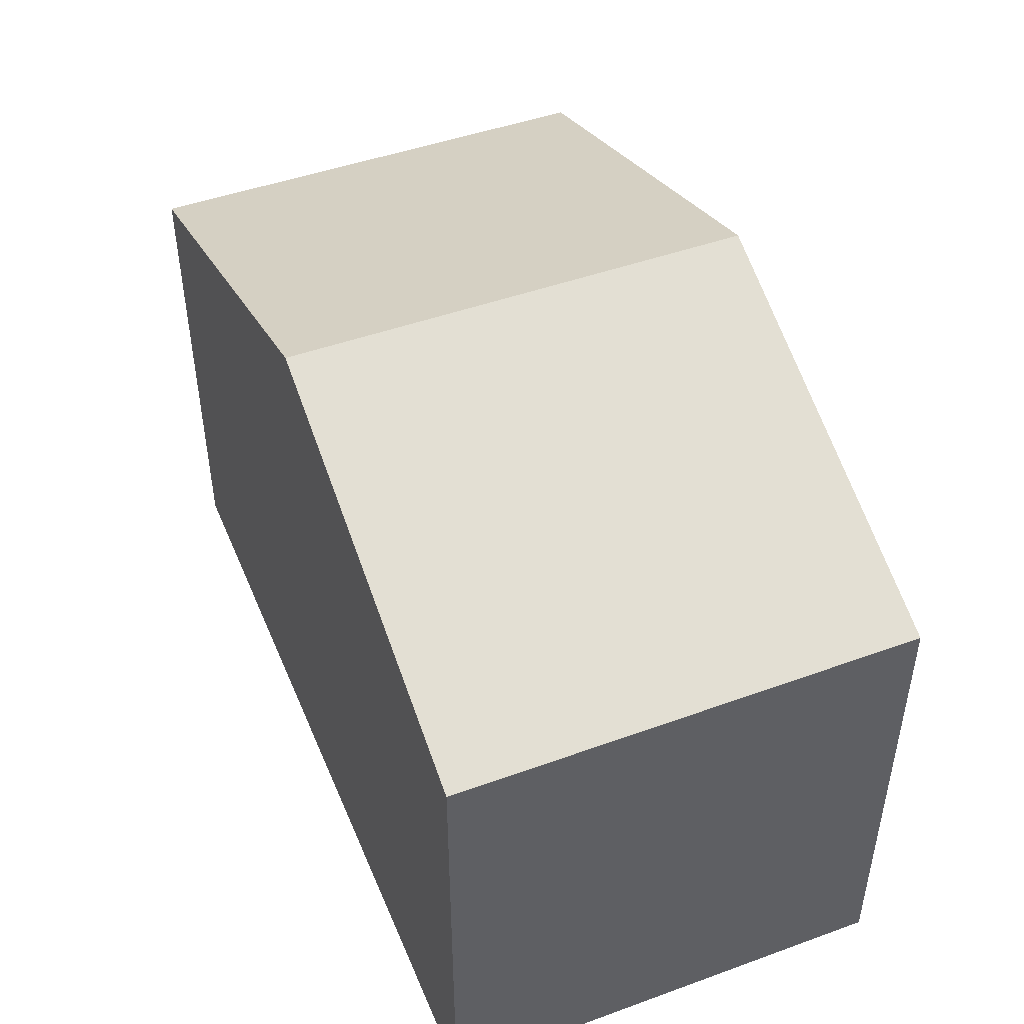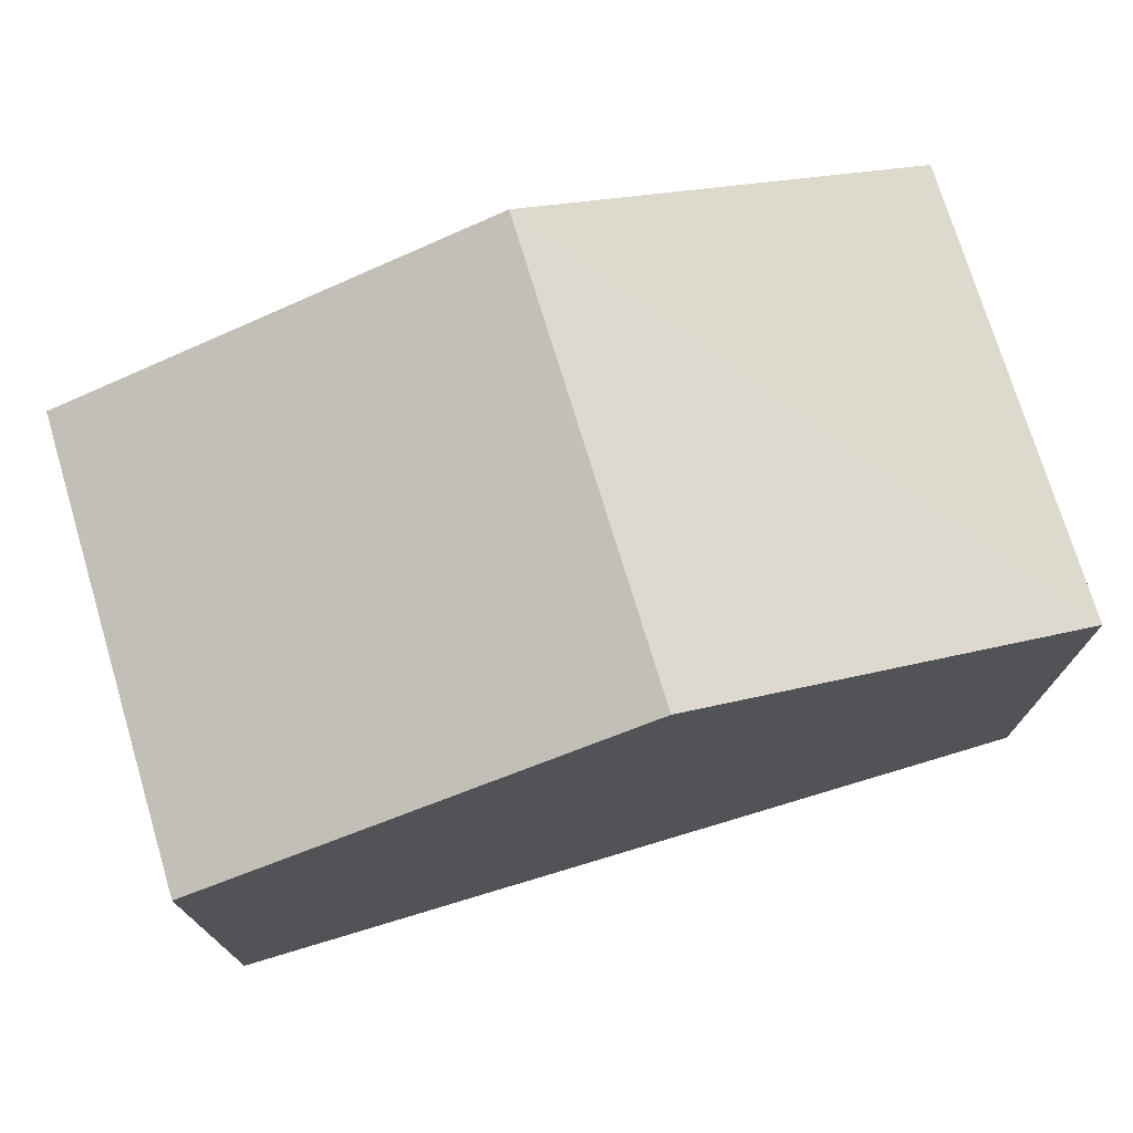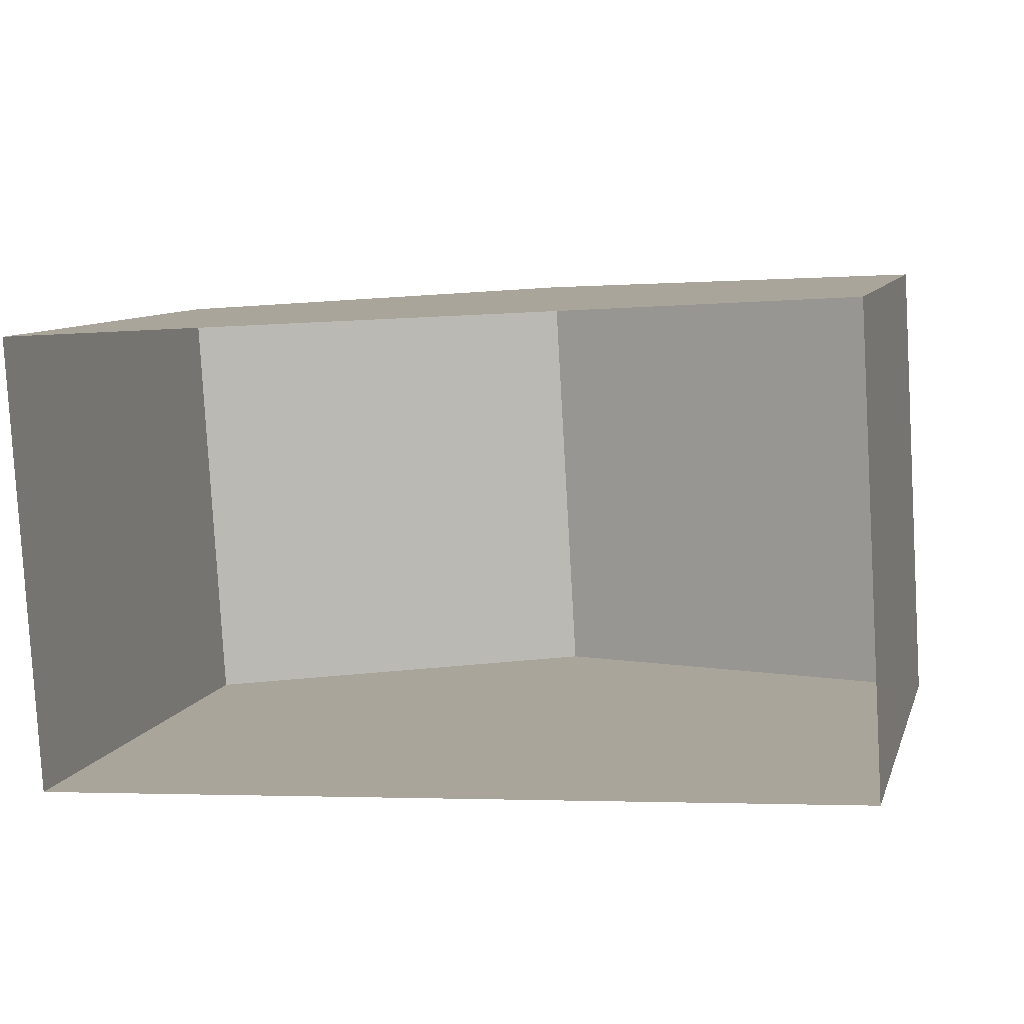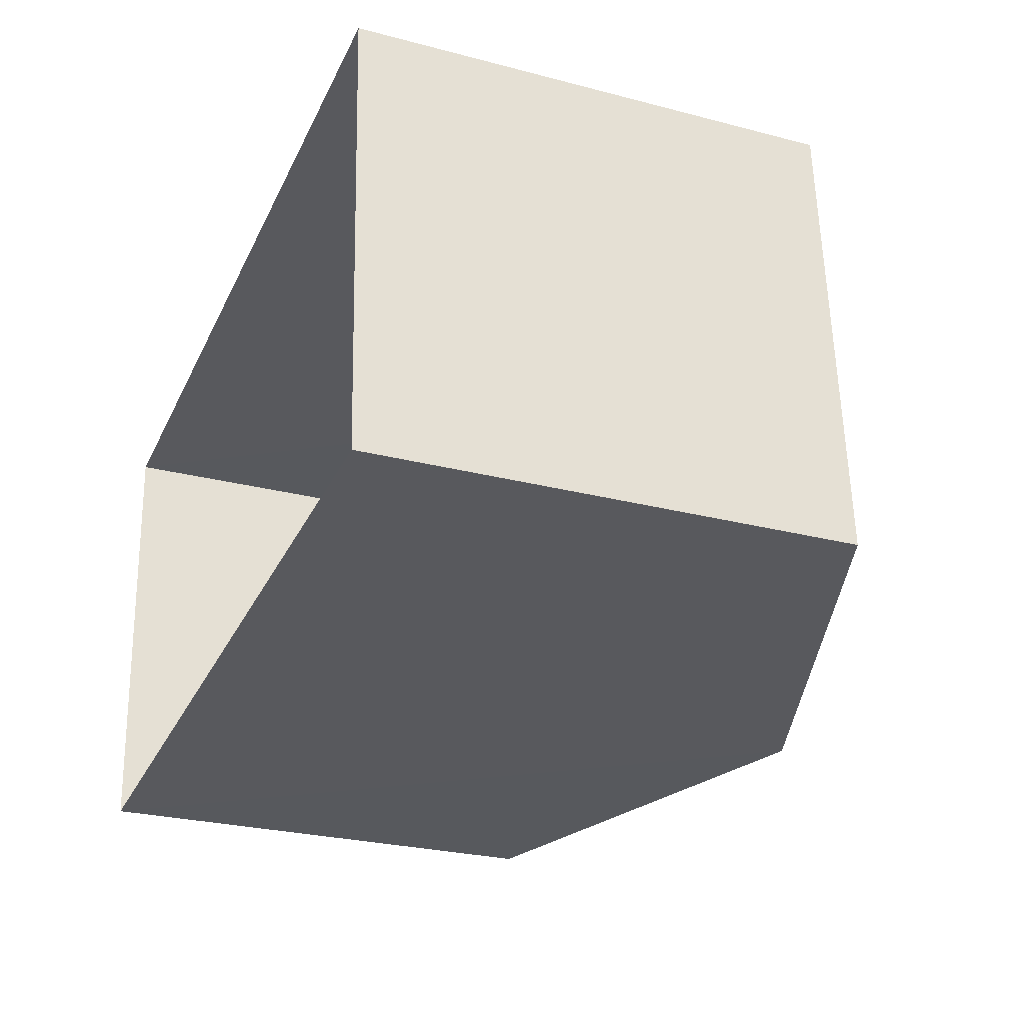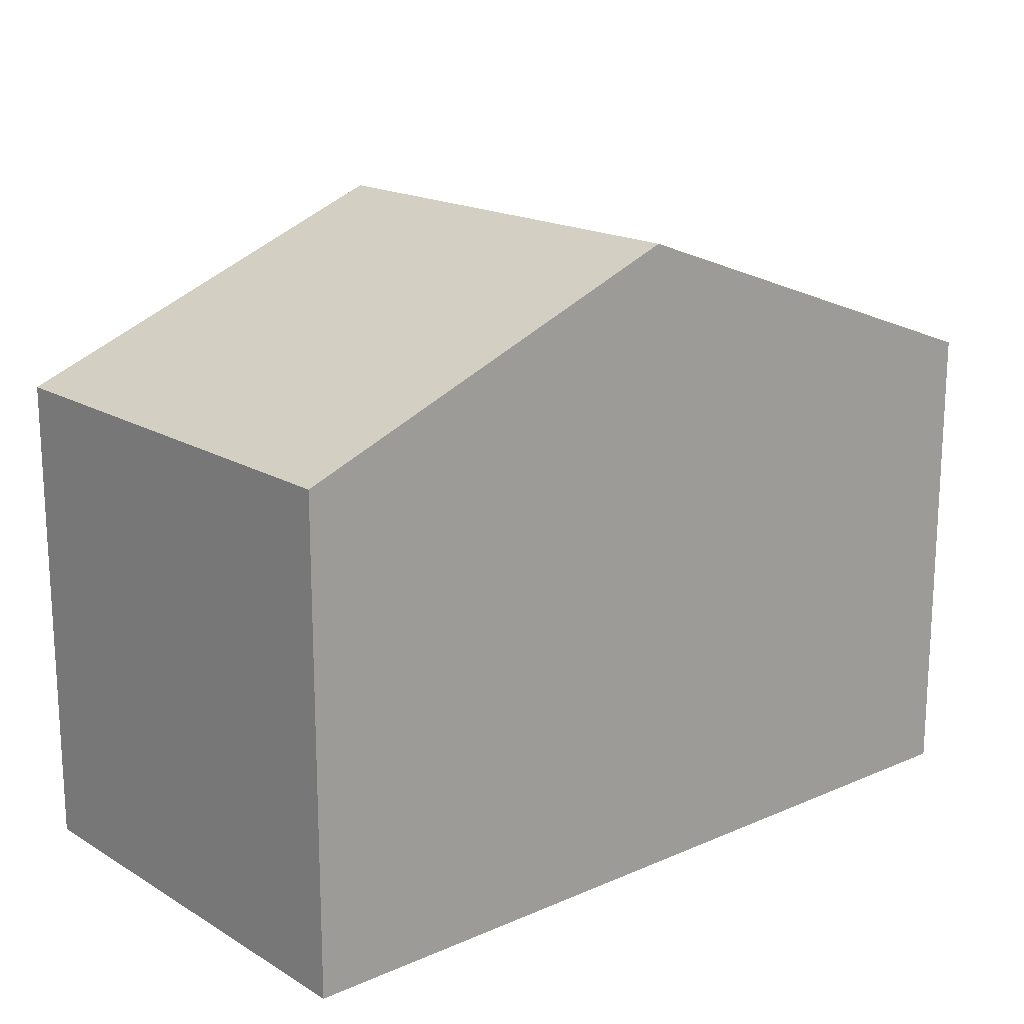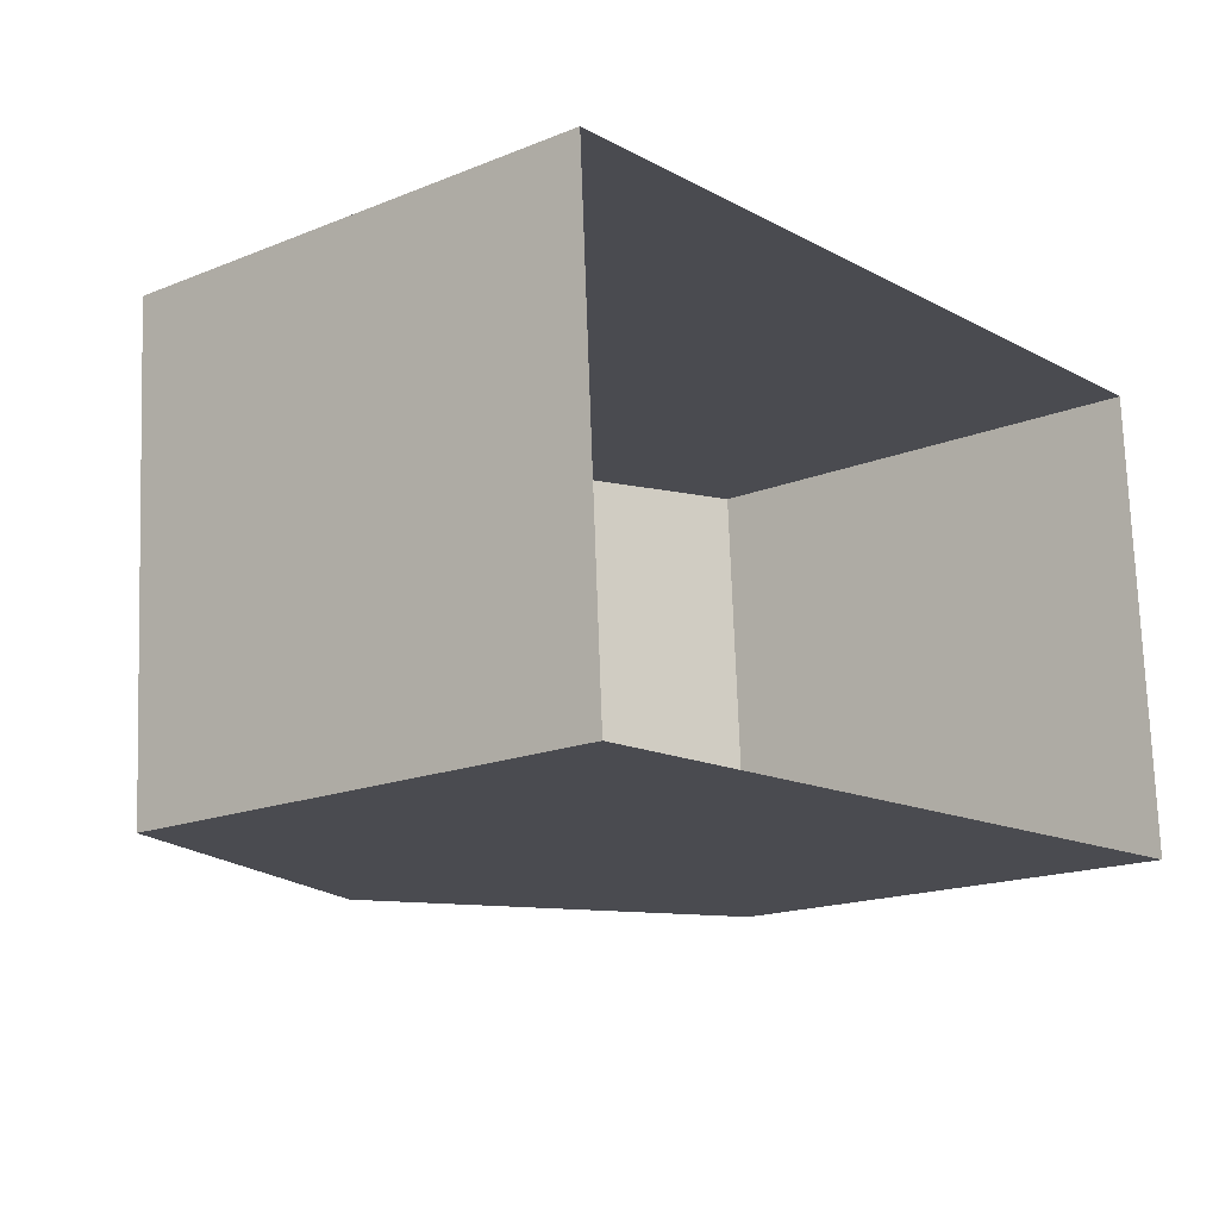
<metadata>
{"format":"obj","ext":"obj","renderer":"f3d","projection":"perspective","resolution":1024,"background":"white","views":[{"elev":47.4,"azim":64.5,"up":"+Z"},{"elev":74.1,"azim":-20.2,"up":"+Z"},{"elev":8.8,"azim":-165.0,"up":"+Y"},{"elev":-26.7,"azim":-112.1,"up":"+Y"},{"elev":17.4,"azim":136.0,"up":"+Z"},{"elev":-17.3,"azim":128.8,"up":"+Y"}]}
</metadata>
<code>
v -3.719e+05 -1.038e+05 32.29
v -3.719e+05 -1.038e+05 32.29
v -3.719e+05 -1.038e+05 32.29
v -3.719e+05 -1.038e+05 32.29
v -3.719e+05 -1.038e+05 38.32
v -3.719e+05 -1.038e+05 38.32
v -3.719e+05 -1.038e+05 40.32
v -3.719e+05 -1.038e+05 40.32
v -3.719e+05 -1.038e+05 38.32
v -3.719e+05 -1.038e+05 38.32
f 1 2 3
f 1 4 2
f 5 6 7
f 8 5 7
f 9 10 8
f 7 9 8
f 6 4 7
f 4 1 7
f 1 9 7
f 5 2 4
f 6 5 4
f 9 1 3
f 10 9 3
f 10 3 8
f 3 2 8
f 2 5 8

</code>
